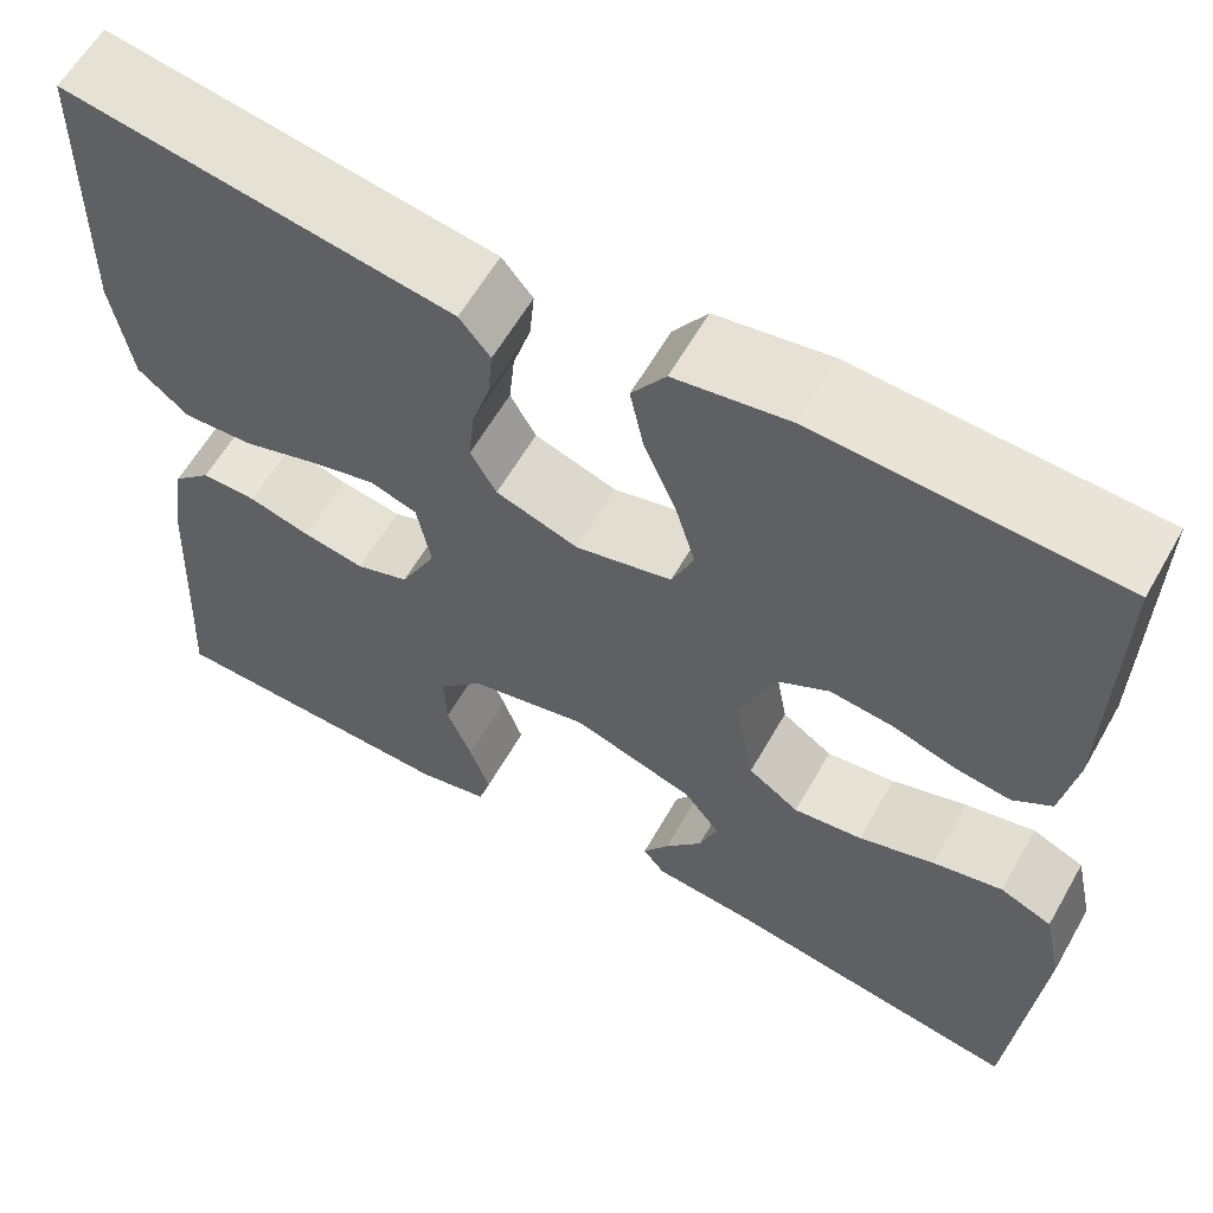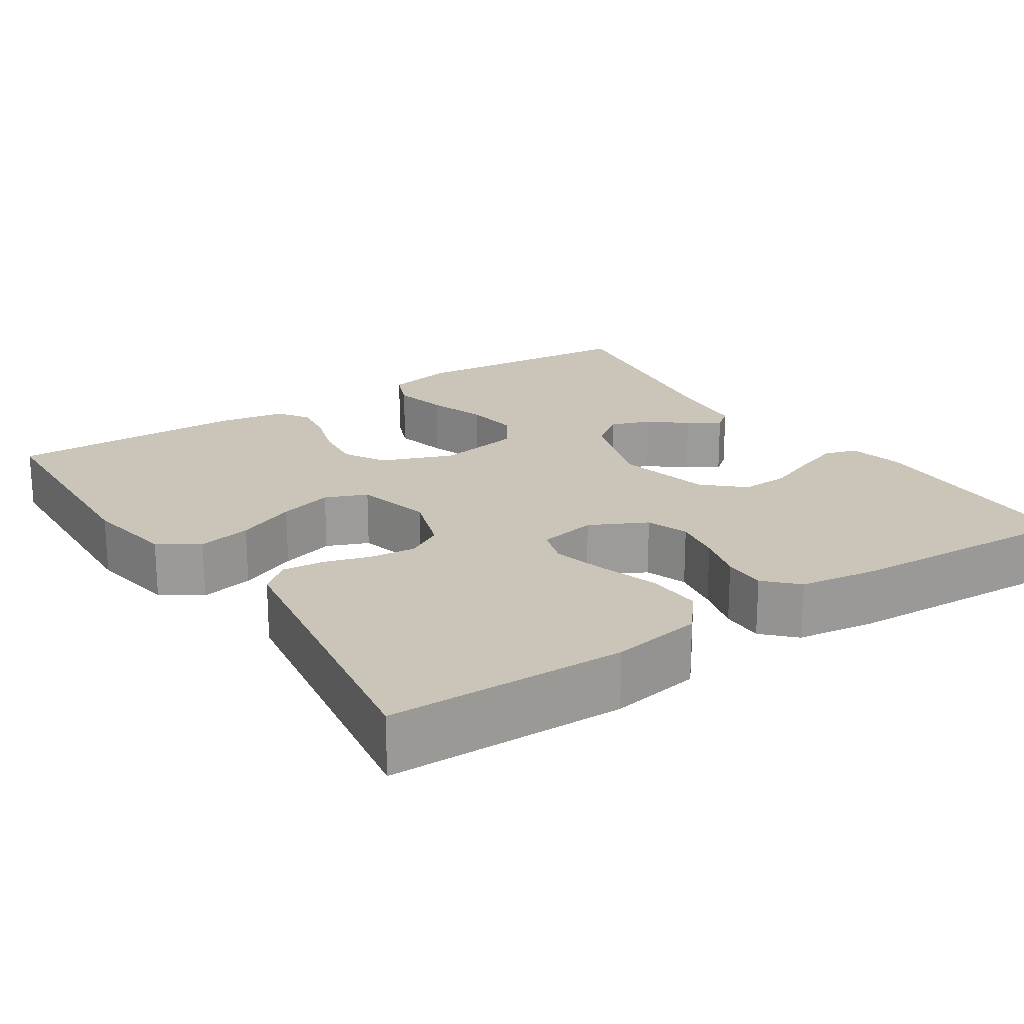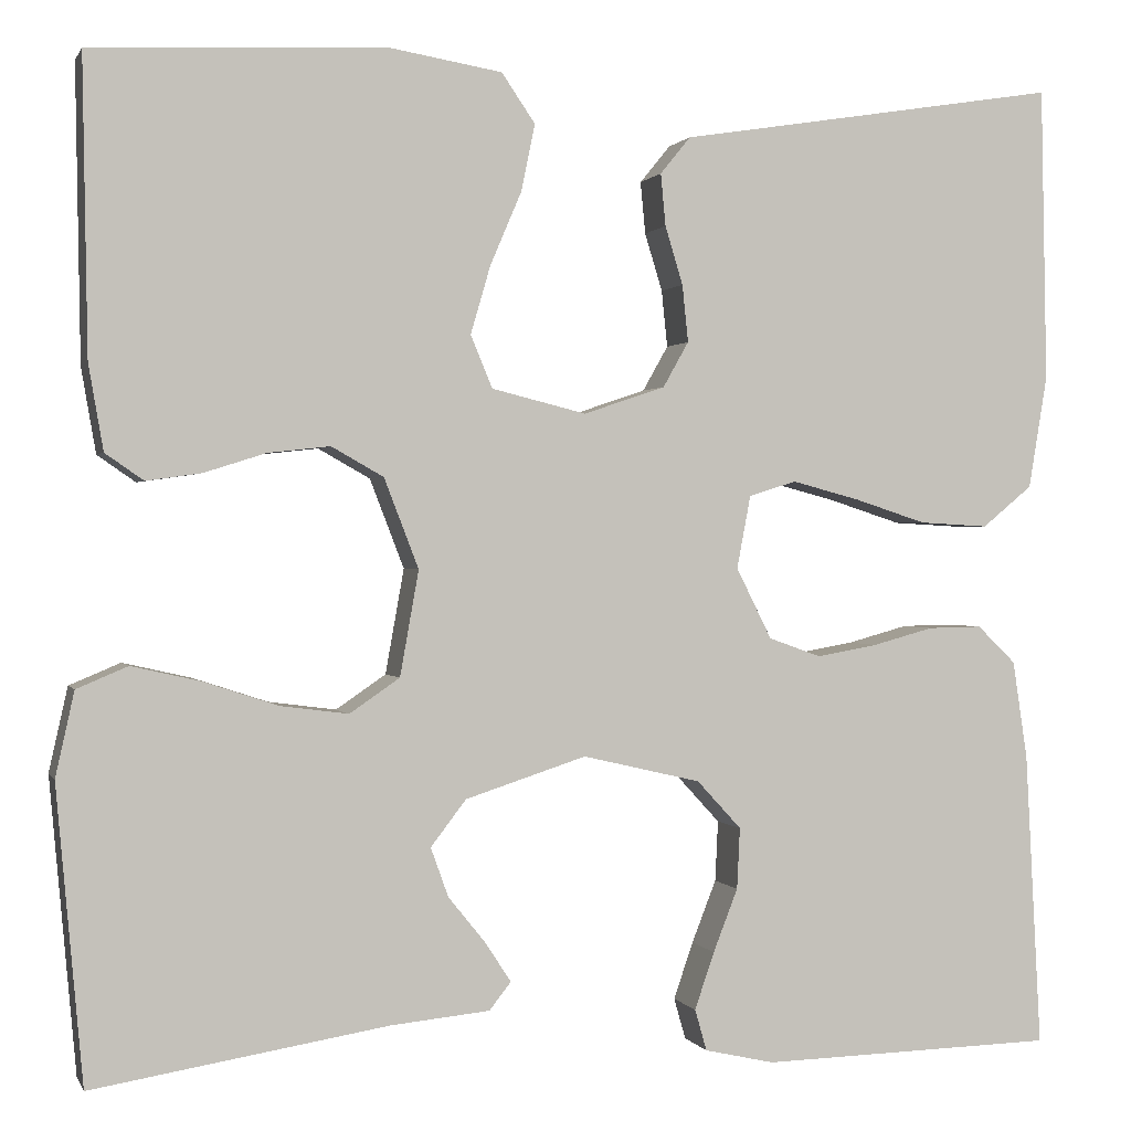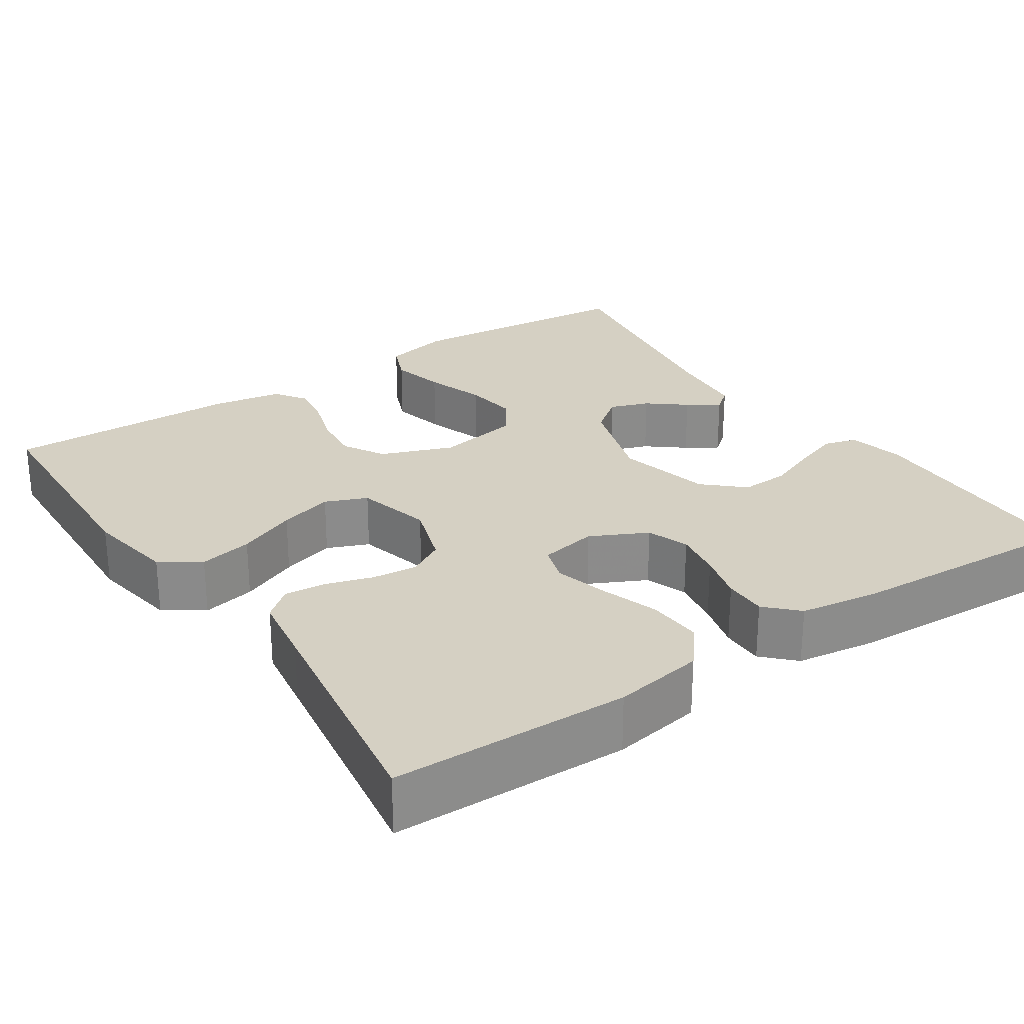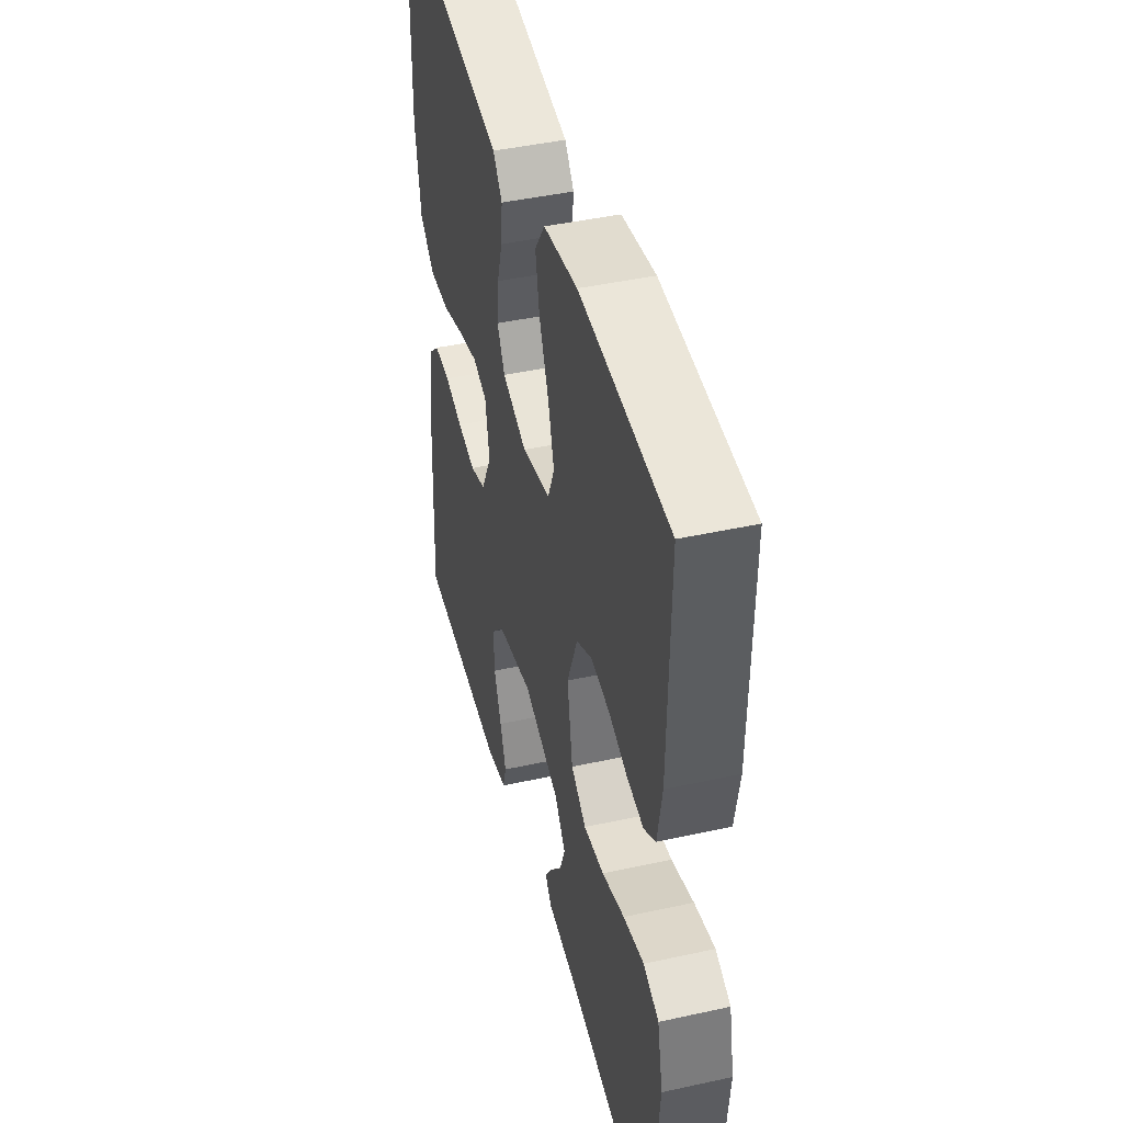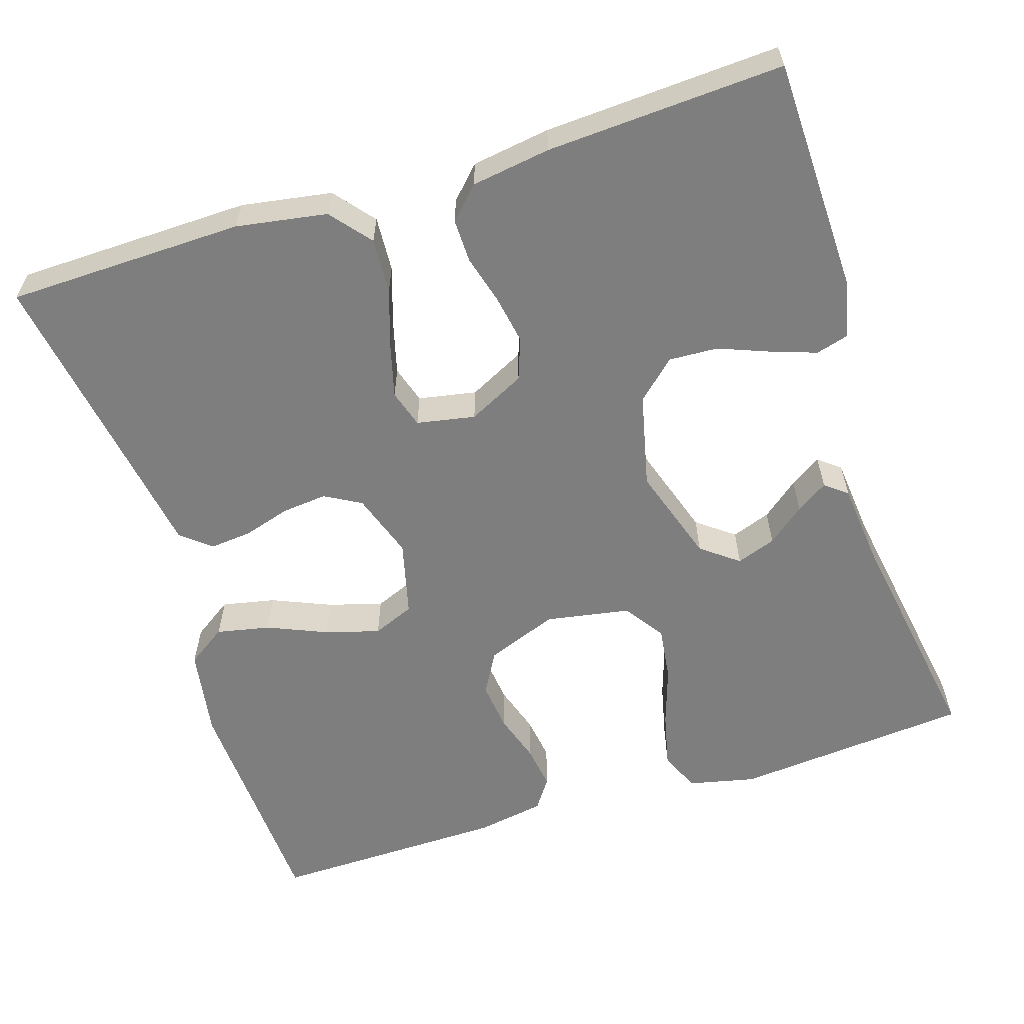
<metadata>
{"format":"obj","ext":"obj","renderer":"f3d","projection":"perspective","resolution":1024,"background":"white","views":[{"elev":60.6,"azim":-150.4,"up":"+Z"},{"elev":20.5,"azim":56.4,"up":"+Y"},{"elev":0.6,"azim":-15.5,"up":"+Z"},{"elev":26.4,"azim":56.0,"up":"+Y"},{"elev":44.4,"azim":-104.4,"up":"+Z"},{"elev":-59.5,"azim":107.6,"up":"+Y"}]}
</metadata>
<code>
v -0.5 0.07 -0.5
v -0.527 0.07 -0.2
v -0.508 0.07 -0.114
v -0.456 0.07 -0.092
v -0.386 0.07 -0.108
v -0.31 0.07 -0.133
v -0.241 0.07 -0.142
v -0.19 0.07 -0.107
v -0.171 0.07 0
v -0.206 0.07 0.091
v -0.259 0.07 0.121
v -0.322 0.07 0.114
v -0.385 0.07 0.094
v -0.441 0.07 0.086
v -0.48 0.07 0.113
v -0.495 0.07 0.2
v -0.5 0.07 0.5
v -0.2 0.07 0.514
v -0.086 0.07 0.495
v -0.052 0.07 0.445
v -0.066 0.07 0.377
v -0.098 0.07 0.302
v -0.118 0.07 0.233
v -0.096 0.07 0.18
v 0 0.07 0.156
v 0.083 0.07 0.184
v 0.109 0.07 0.23
v 0.103 0.07 0.288
v 0.085 0.07 0.347
v 0.08 0.07 0.4
v 0.111 0.07 0.438
v 0.2 0.07 0.452
v 0.5 0.07 0.5
v 0.506 0.07 0.2
v 0.487 0.07 0.085
v 0.436 0.07 0.043
v 0.366 0.07 0.047
v 0.292 0.07 0.071
v 0.224 0.07 0.089
v 0.176 0.07 0.074
v 0.162 0.07 0
v 0.198 0.07 -0.072
v 0.251 0.07 -0.091
v 0.313 0.07 -0.08
v 0.375 0.07 -0.063
v 0.43 0.07 -0.062
v 0.469 0.07 -0.1
v 0.484 0.07 -0.2
v 0.5 0.07 -0.5
v 0.2 0.07 -0.508
v 0.129 0.07 -0.492
v 0.117 0.07 -0.45
v 0.137 0.07 -0.392
v 0.162 0.07 -0.328
v 0.165 0.07 -0.266
v 0.12 0.07 -0.217
v 0 0.07 -0.189
v -0.123 0.07 -0.229
v -0.159 0.07 -0.276
v -0.141 0.07 -0.326
v -0.103 0.07 -0.373
v -0.077 0.07 -0.413
v -0.099 0.07 -0.441
v -0.2 0.07 -0.451
v -0.5 0 -0.5
v -0.527 0 -0.2
v -0.508 0 -0.114
v -0.456 0 -0.092
v -0.386 0 -0.108
v -0.31 0 -0.133
v -0.241 0 -0.142
v -0.19 0 -0.107
v -0.171 0 0
v -0.206 0 0.091
v -0.259 0 0.121
v -0.322 0 0.114
v -0.385 0 0.094
v -0.441 0 0.086
v -0.48 0 0.113
v -0.495 0 0.2
v -0.5 0 0.5
v -0.2 0 0.514
v -0.086 0 0.495
v -0.052 0 0.445
v -0.066 0 0.377
v -0.098 0 0.302
v -0.118 0 0.233
v -0.096 0 0.18
v 0 0 0.156
v 0.083 0 0.184
v 0.109 0 0.23
v 0.103 0 0.288
v 0.085 0 0.347
v 0.08 0 0.4
v 0.111 0 0.438
v 0.2 0 0.452
v 0.5 0 0.5
v 0.506 0 0.2
v 0.487 0 0.085
v 0.436 0 0.043
v 0.366 0 0.047
v 0.292 0 0.071
v 0.224 0 0.089
v 0.176 0 0.074
v 0.162 0 0
v 0.198 0 -0.072
v 0.251 0 -0.091
v 0.313 0 -0.08
v 0.375 0 -0.063
v 0.43 0 -0.062
v 0.469 0 -0.1
v 0.484 0 -0.2
v 0.5 0 -0.5
v 0.2 0 -0.508
v 0.129 0 -0.492
v 0.117 0 -0.45
v 0.137 0 -0.392
v 0.162 0 -0.328
v 0.165 0 -0.266
v 0.12 0 -0.217
v 0 0 -0.189
v -0.123 0 -0.229
v -0.159 0 -0.276
v -0.141 0 -0.326
v -0.103 0 -0.373
v -0.077 0 -0.413
v -0.099 0 -0.441
v -0.2 0 -0.451
f 62 63 64
f 61 62 64
f 60 61 64
f 4 5 6
f 3 4 6
f 2 3 6
f 1 2 6
f 64 1 6
f 60 64 6
f 59 60 6
f 58 59 6 7
f 57 58 7 8
f 56 57 8 9
f 52 53 54
f 51 52 54
f 50 51 54
f 49 50 54
f 48 49 54
f 47 48 54
f 46 47 54
f 45 46 54
f 44 45 54
f 43 44 54 55
f 42 43 55 56
f 36 37 38
f 35 36 38
f 34 35 38
f 33 34 38
f 32 33 38
f 32 38 39
f 31 32 39
f 30 31 39
f 29 30 39
f 28 29 39
f 27 28 39 40
f 20 21 22
f 19 20 22
f 18 19 22
f 17 18 22
f 16 17 22
f 15 16 22
f 14 15 22
f 13 14 22
f 12 13 22
f 11 12 22 23
f 10 11 23 24
f 10 24 25
f 9 10 25
f 56 9 25
f 42 56 25
f 41 42 25
f 41 25 26
f 26 27 40 41
f 128 127 126
f 128 126 125
f 128 125 124
f 70 69 68
f 70 68 67
f 70 67 66
f 70 66 65
f 70 65 128
f 70 128 124
f 70 124 123
f 71 70 123 122
f 72 71 122 121
f 73 72 121 120
f 118 117 116
f 118 116 115
f 118 115 114
f 118 114 113
f 118 113 112
f 118 112 111
f 118 111 110
f 118 110 109
f 118 109 108
f 119 118 108 107
f 120 119 107 106
f 102 101 100
f 102 100 99
f 102 99 98
f 102 98 97
f 102 97 96
f 103 102 96
f 103 96 95
f 103 95 94
f 103 94 93
f 103 93 92
f 104 103 92 91
f 86 85 84
f 86 84 83
f 86 83 82
f 86 82 81
f 86 81 80
f 86 80 79
f 86 79 78
f 86 78 77
f 86 77 76
f 87 86 76 75
f 88 87 75 74
f 89 88 74
f 89 74 73
f 89 73 120
f 89 120 106
f 89 106 105
f 90 89 105
f 105 104 91 90
f 1 65 66 2
f 2 66 67 3
f 3 67 68 4
f 4 68 69 5
f 5 69 70 6
f 6 70 71 7
f 7 71 72 8
f 8 72 73 9
f 9 73 74 10
f 10 74 75 11
f 11 75 76 12
f 12 76 77 13
f 13 77 78 14
f 14 78 79 15
f 15 79 80 16
f 16 80 81 17
f 17 81 82 18
f 18 82 83 19
f 19 83 84 20
f 20 84 85 21
f 21 85 86 22
f 22 86 87 23
f 23 87 88 24
f 24 88 89 25
f 25 89 90 26
f 26 90 91 27
f 27 91 92 28
f 28 92 93 29
f 29 93 94 30
f 30 94 95 31
f 31 95 96 32
f 32 96 97 33
f 33 97 98 34
f 34 98 99 35
f 35 99 100 36
f 36 100 101 37
f 37 101 102 38
f 38 102 103 39
f 39 103 104 40
f 40 104 105 41
f 41 105 106 42
f 42 106 107 43
f 43 107 108 44
f 44 108 109 45
f 45 109 110 46
f 46 110 111 47
f 47 111 112 48
f 48 112 113 49
f 49 113 114 50
f 50 114 115 51
f 51 115 116 52
f 52 116 117 53
f 53 117 118 54
f 54 118 119 55
f 55 119 120 56
f 56 120 121 57
f 57 121 122 58
f 58 122 123 59
f 59 123 124 60
f 60 124 125 61
f 61 125 126 62
f 62 126 127 63
f 63 127 128 64
f 64 128 65 1

</code>
